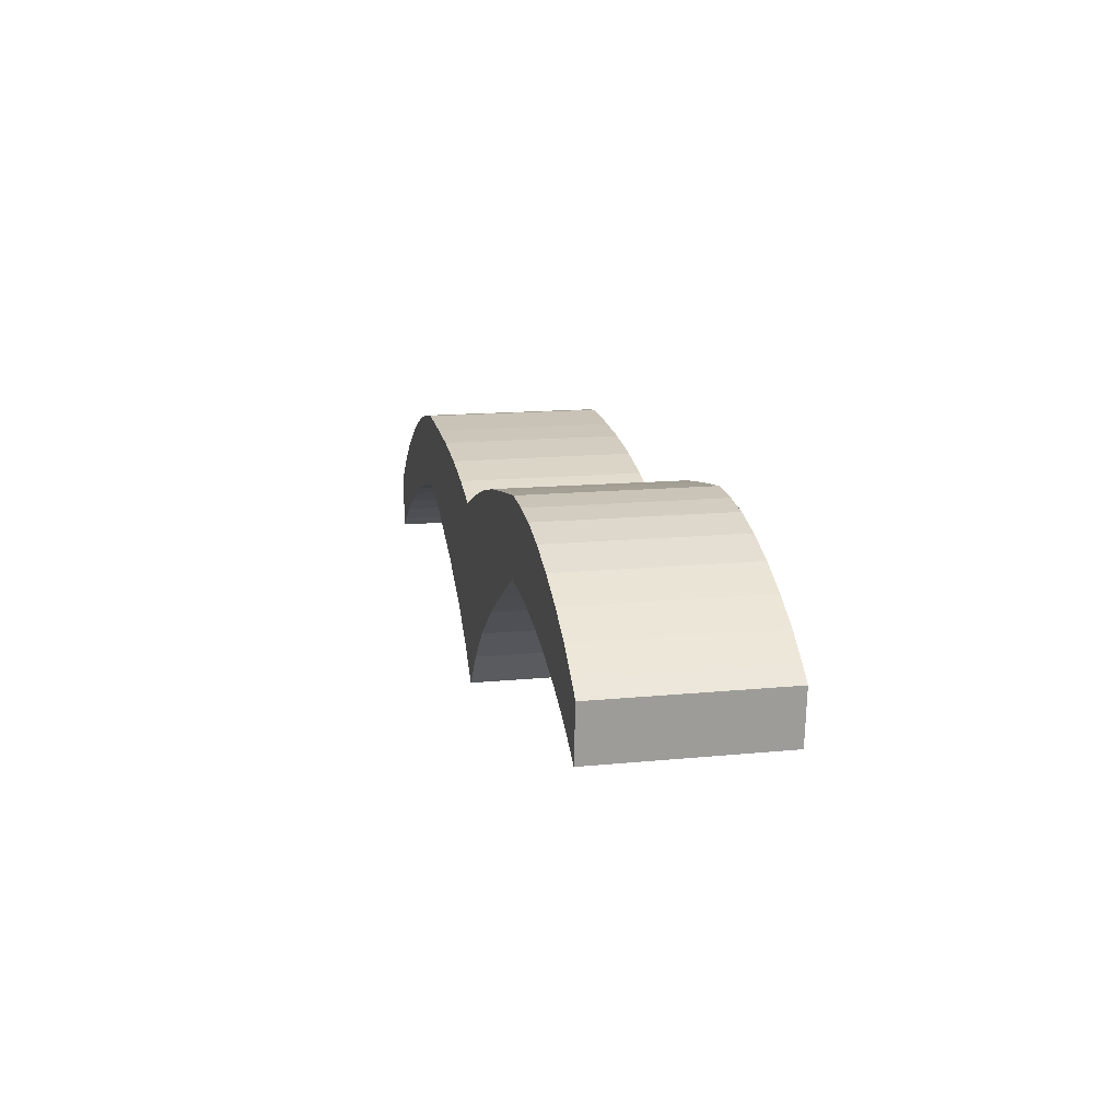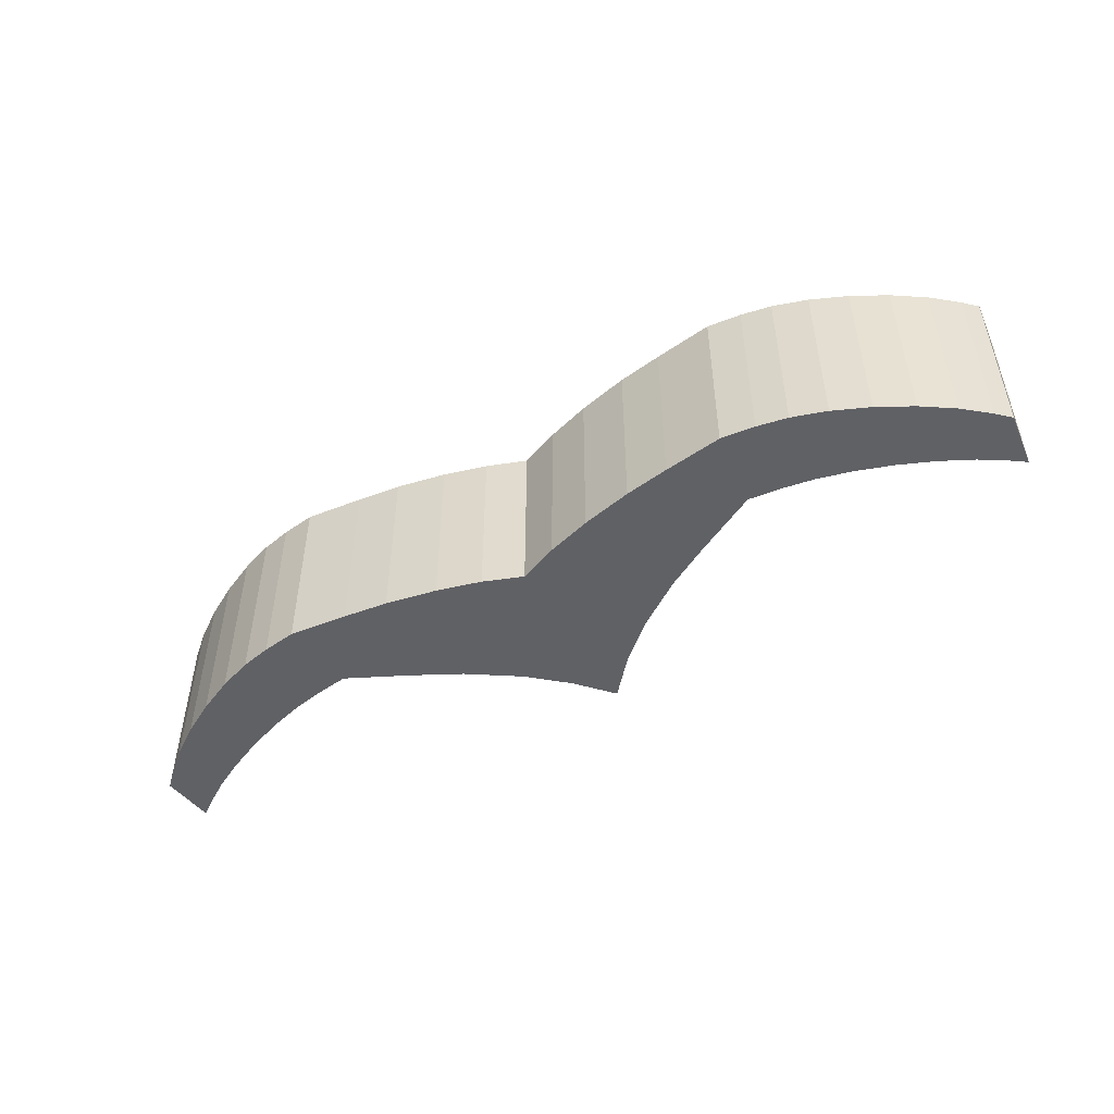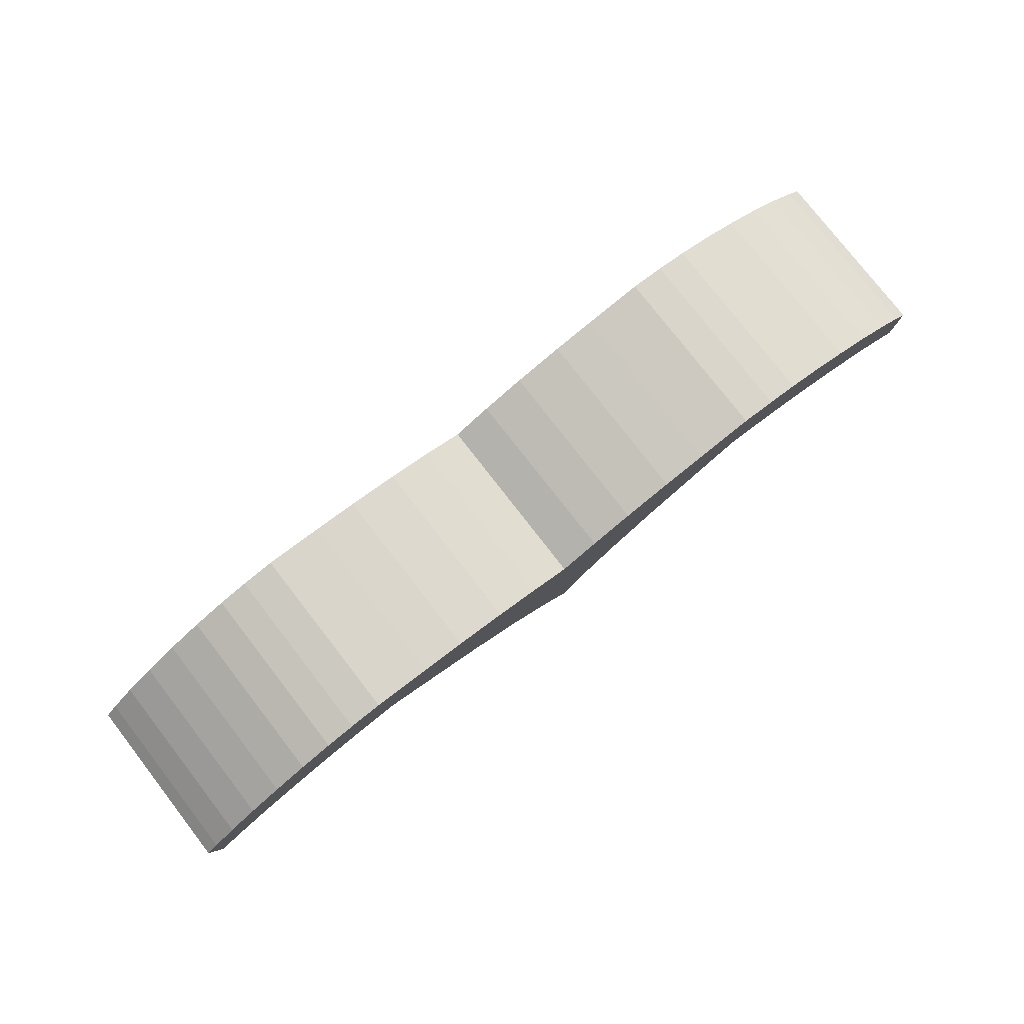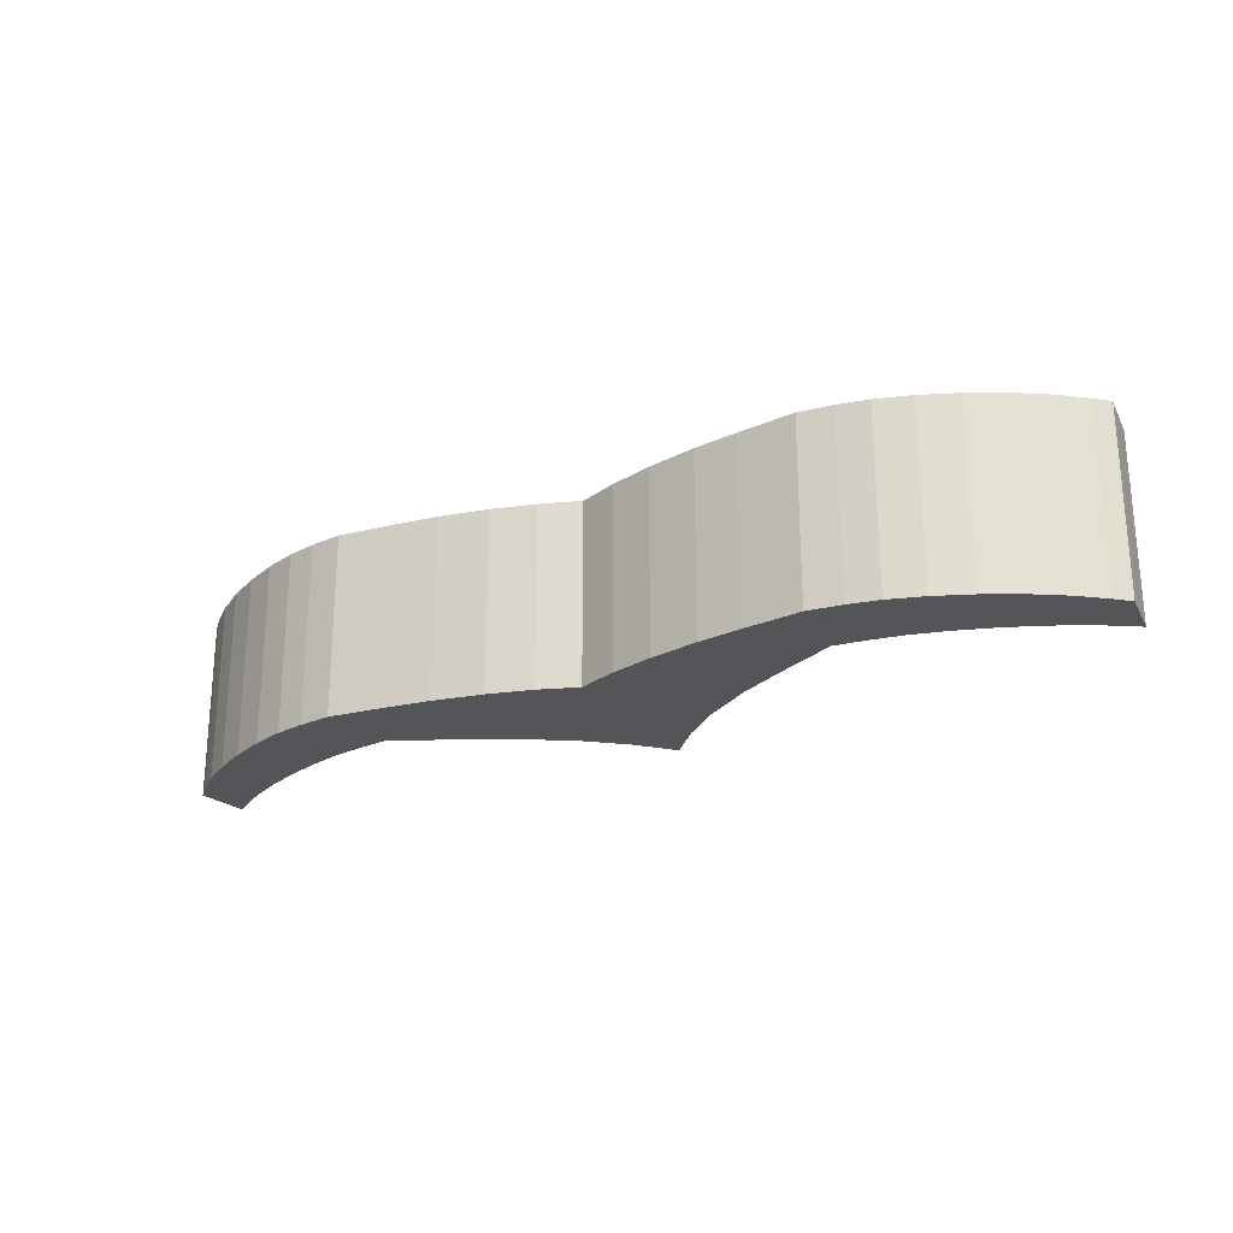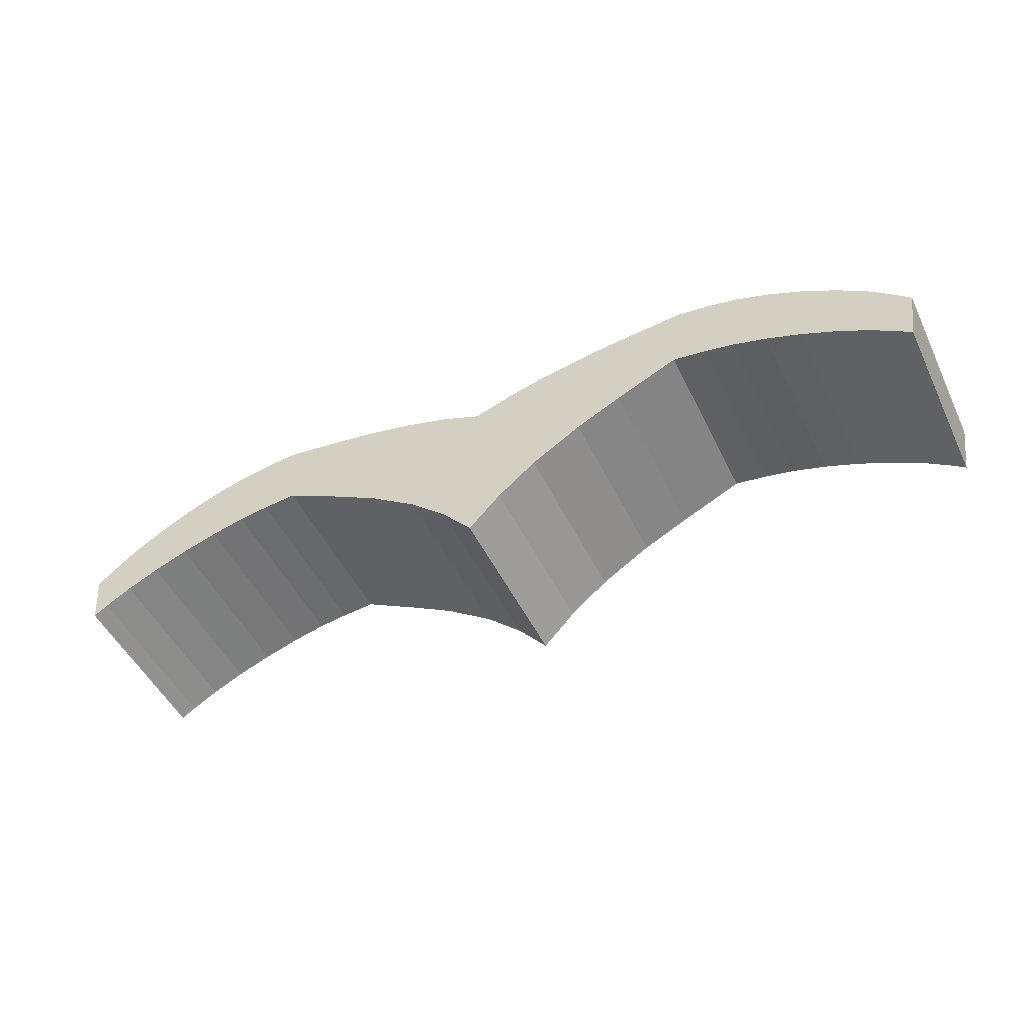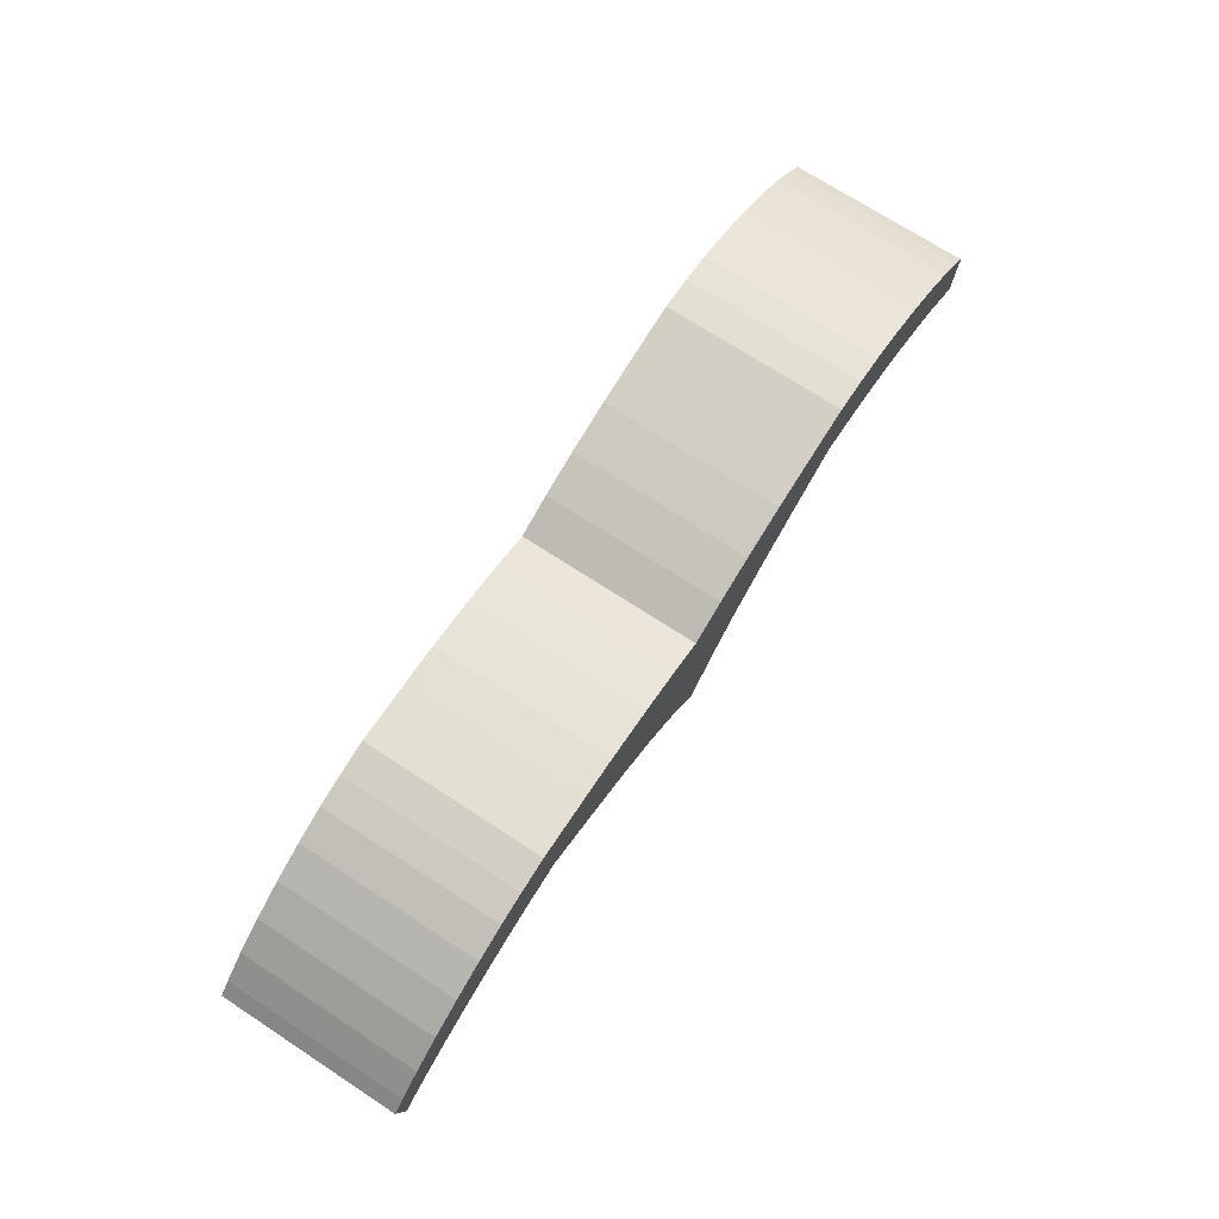
<metadata>
{"format":"obj","ext":"obj","renderer":"f3d","projection":"perspective","resolution":1024,"background":"white","views":[{"elev":14.4,"azim":77.7,"up":"+Y"},{"elev":-49.8,"azim":-147.9,"up":"+Z"},{"elev":78.3,"azim":-37.8,"up":"+Y"},{"elev":-24.1,"azim":-148.8,"up":"+Z"},{"elev":-49.6,"azim":-154.7,"up":"+Y"},{"elev":71.8,"azim":-56.9,"up":"+Y"}]}
</metadata>
<code>
o Cube
v 0.4795 0.3091 0.1891
v 0.4795 0.3091 -0.1891
v 0.4643 0.1521 0.1891
v 0.4643 0.1521 -0.1891
v 0.9776 0.09118 0.1891
v 0.9776 0.09118 -0.1891
v 0.9668 -0.02016 0.1891
v 0.9668 -0.02016 -0.1891
v 0.06839 -0.1128 -0.1891
v 0.3386 0.08419 -0.1891
v 0.1447 -0.04155 -0.1891
v 0.2455 0.03047 -0.1891
v 0.3387 0.08376 0.1891
v 0.06876 -0.1125 0.1891
v 0.2456 0.03017 0.1891
v 0.1447 -0.04165 0.1891
v 0.07429 0.2214 -0.1891
v 0.3592 0.291 -0.1891
v 0.1646 0.2501 -0.1891
v 0.2683 0.2751 -0.1891
v 0.3592 0.291 0.1891
v 0.07551 0.221 0.1891
v 0.2677 0.2755 0.1891
v 0.1645 0.2501 0.1891
v 0.5497 0.3023 0.1891
v 0.9492 0.1172 0.1891
v 0.6128 0.2912 0.1891
v 0.6839 0.2696 0.1891
v 0.7579 0.2392 0.1891
v 0.8301 0.2019 0.1891
v 0.8953 0.1603 0.1891
v 0.9492 0.1172 -0.1891
v 0.5497 0.3023 -0.1891
v 0.8953 0.1603 -0.1891
v 0.8301 0.2019 -0.1891
v 0.7579 0.2392 -0.1891
v 0.6839 0.2696 -0.1891
v 0.6128 0.2912 -0.1891
v 0.9378 -0.00042 0.1891
v 0.5345 0.1453 0.1891
v 0.8829 0.0325 0.1891
v 0.8167 0.06463 0.1891
v 0.7438 0.09378 0.1891
v 0.6691 0.118 0.1891
v 0.5978 0.1355 0.1891
v 0.5345 0.1453 -0.1891
v 0.9378 -0.00042 -0.1891
v 0.5978 0.1355 -0.1891
v 0.6691 0.118 -0.1891
v 0.7438 0.09378 -0.1891
v 0.8167 0.06463 -0.1891
v 0.8829 0.0325 -0.1891
v -0.4972 0.2798 0.1891
v -0.4972 0.2798 -0.1891
v -0.4726 0.1241 0.1891
v -0.4726 0.1241 -0.1891
v 0.005611 -0.1875 -0.1891
v 0.005611 -0.1875 0.1891
v -0.005611 0.1875 -0.1891
v -0.005611 0.1875 0.1891
v -0.9813 0.03255 0.1891
v -0.9813 0.03255 -0.1891
v -0.9639 -0.07795 0.1891
v -0.9639 -0.07795 -0.1891
v -0.06153 -0.1166 -0.1891
v -0.343 0.06379 -0.1891
v -0.1419 -0.05013 -0.1891
v -0.2469 0.01573 -0.1891
v -0.3431 0.06335 0.1891
v -0.06191 -0.1164 0.1891
v -0.247 0.01543 0.1891
v -0.1419 -0.05023 0.1891
v -0.08739 0.2165 -0.1891
v -0.3759 0.269 -0.1891
v -0.1792 0.2398 -0.1891
v -0.2842 0.2585 -0.1891
v -0.3759 0.269 0.1891
v -0.08859 0.2161 0.1891
v -0.2837 0.259 0.1891
v -0.1792 0.2398 0.1891
v -0.5668 0.2688 0.1891
v -0.9545 0.06019 0.1891
v -0.6292 0.254 0.1891
v -0.6988 0.2283 0.1891
v -0.7709 0.1934 0.1891
v -0.8406 0.1519 0.1891
v -0.9033 0.1064 0.1891
v -0.9545 0.06019 -0.1891
v -0.5668 0.2688 -0.1891
v -0.9033 0.1064 -0.1891
v -0.8406 0.1519 -0.1891
v -0.7709 0.1934 -0.1891
v -0.6988 0.2283 -0.1891
v -0.6292 0.254 -0.1891
v -0.9361 -0.0565 0.1891
v -0.5423 0.1131 0.1891
v -0.8833 -0.02036 0.1891
v -0.8191 0.01566 0.1891
v -0.7481 0.04912 0.1891
v -0.675 0.07773 0.1891
v -0.6048 0.09955 0.1891
v -0.5423 0.1131 -0.1891
v -0.9361 -0.0565 -0.1891
v -0.6048 0.09955 -0.1891
v -0.675 0.07773 -0.1891
v -0.7481 0.04912 -0.1891
v -0.8191 0.01566 -0.1891
v -0.8833 -0.02036 -0.1891
f 47 32 6 8
f 17 59 60 22
f 17 9 57 59
f 13 10 4 3
f 18 21 1 2
f 14 22 60 58
f 21 13 3 1
f 10 18 2 4
f 26 39 7 5
f 32 26 5 6
f 39 47 8 7
f 8 6 5 7
f 4 2 33 46
f 3 4 46 40
f 1 3 40 25
f 10 13 15 12
f 12 15 16 11
f 11 16 14 9
f 9 17 19 11
f 11 19 20 12
f 12 20 18 10
f 13 21 23 15
f 15 23 24 16
f 16 24 22 14
f 17 22 24 19
f 19 24 23 20
f 20 23 21 18
f 9 14 58 57
f 33 25 27 38
f 38 27 28 37
f 37 28 29 36
f 36 29 30 35
f 35 30 31 34
f 34 31 26 32
f 47 39 41 52
f 52 41 42 51
f 51 42 43 50
f 50 43 44 49
f 49 44 45 48
f 48 45 40 46
f 39 26 31 41
f 41 31 30 42
f 42 30 29 43
f 43 29 28 44
f 44 28 27 45
f 45 27 25 40
f 46 33 38 48
f 48 38 37 49
f 49 37 36 50
f 50 36 35 51
f 51 35 34 52
f 52 34 32 47
f 2 1 25 33
f 103 64 62 88
f 73 78 60 59
f 73 59 57 65
f 69 55 56 66
f 74 54 53 77
f 70 58 60 78
f 77 53 55 69
f 66 56 54 74
f 82 61 63 95
f 88 62 61 82
f 95 63 64 103
f 64 63 61 62
f 56 102 89 54
f 55 96 102 56
f 53 81 96 55
f 66 68 71 69
f 68 67 72 71
f 67 65 70 72
f 65 67 75 73
f 67 68 76 75
f 68 66 74 76
f 69 71 79 77
f 71 72 80 79
f 72 70 78 80
f 73 75 80 78
f 75 76 79 80
f 76 74 77 79
f 65 57 58 70
f 89 94 83 81
f 94 93 84 83
f 93 92 85 84
f 92 91 86 85
f 91 90 87 86
f 90 88 82 87
f 103 108 97 95
f 108 107 98 97
f 107 106 99 98
f 106 105 100 99
f 105 104 101 100
f 104 102 96 101
f 95 97 87 82
f 97 98 86 87
f 98 99 85 86
f 99 100 84 85
f 100 101 83 84
f 101 96 81 83
f 102 104 94 89
f 104 105 93 94
f 105 106 92 93
f 106 107 91 92
f 107 108 90 91
f 108 103 88 90
f 54 89 81 53

</code>
